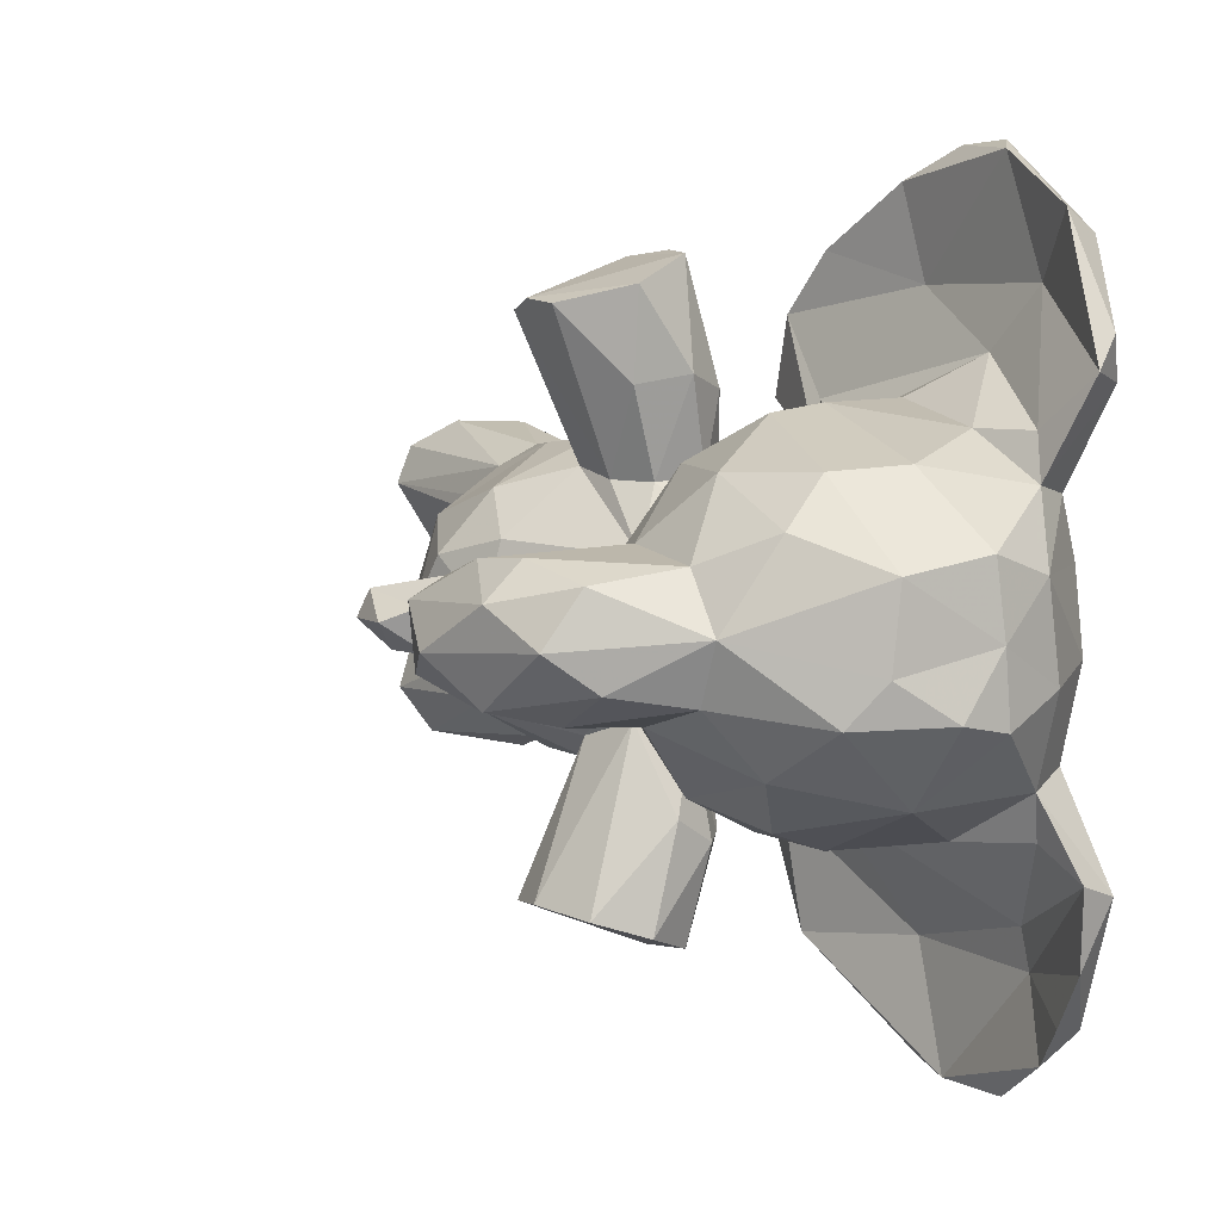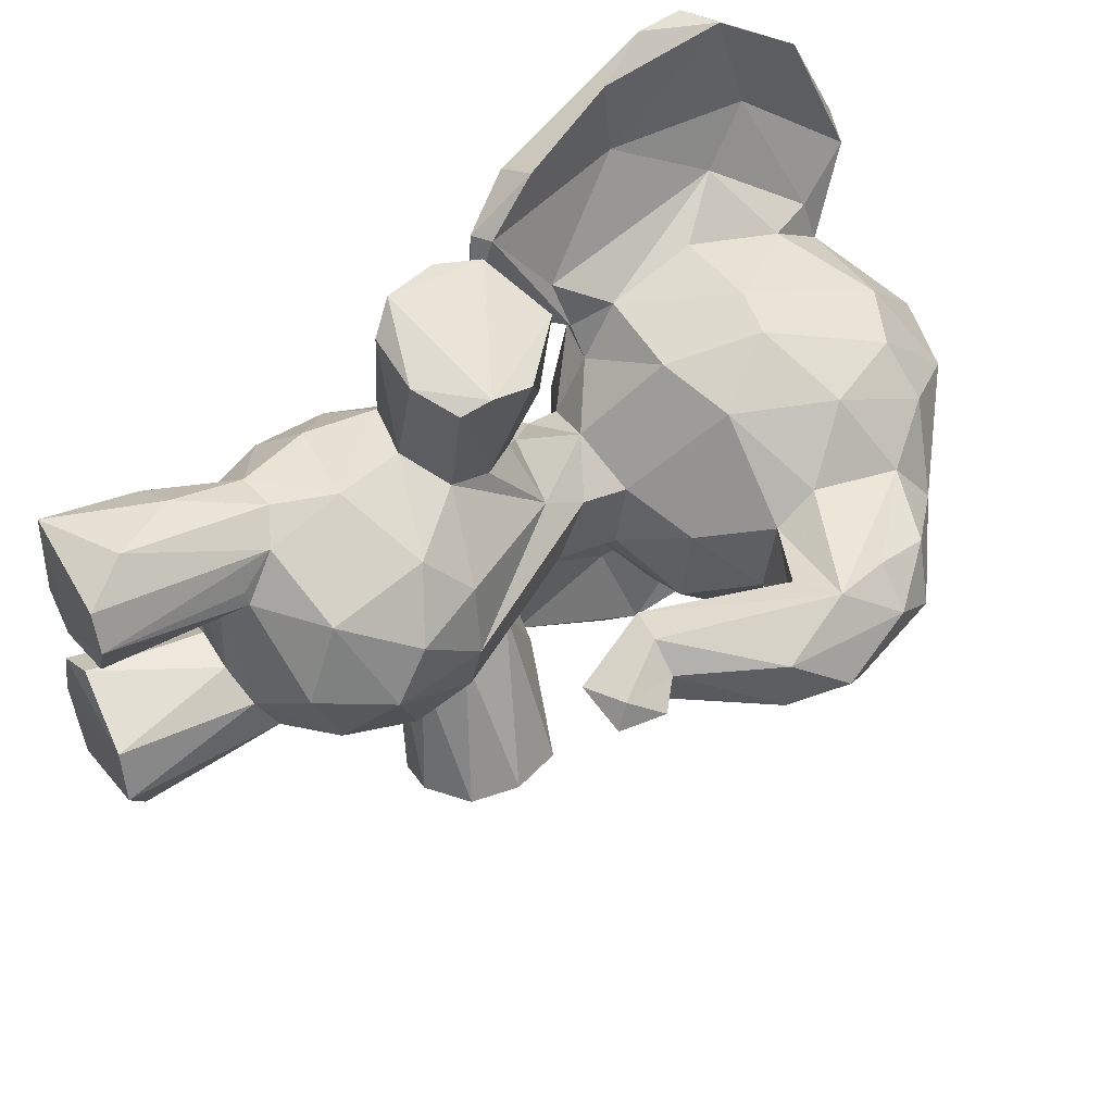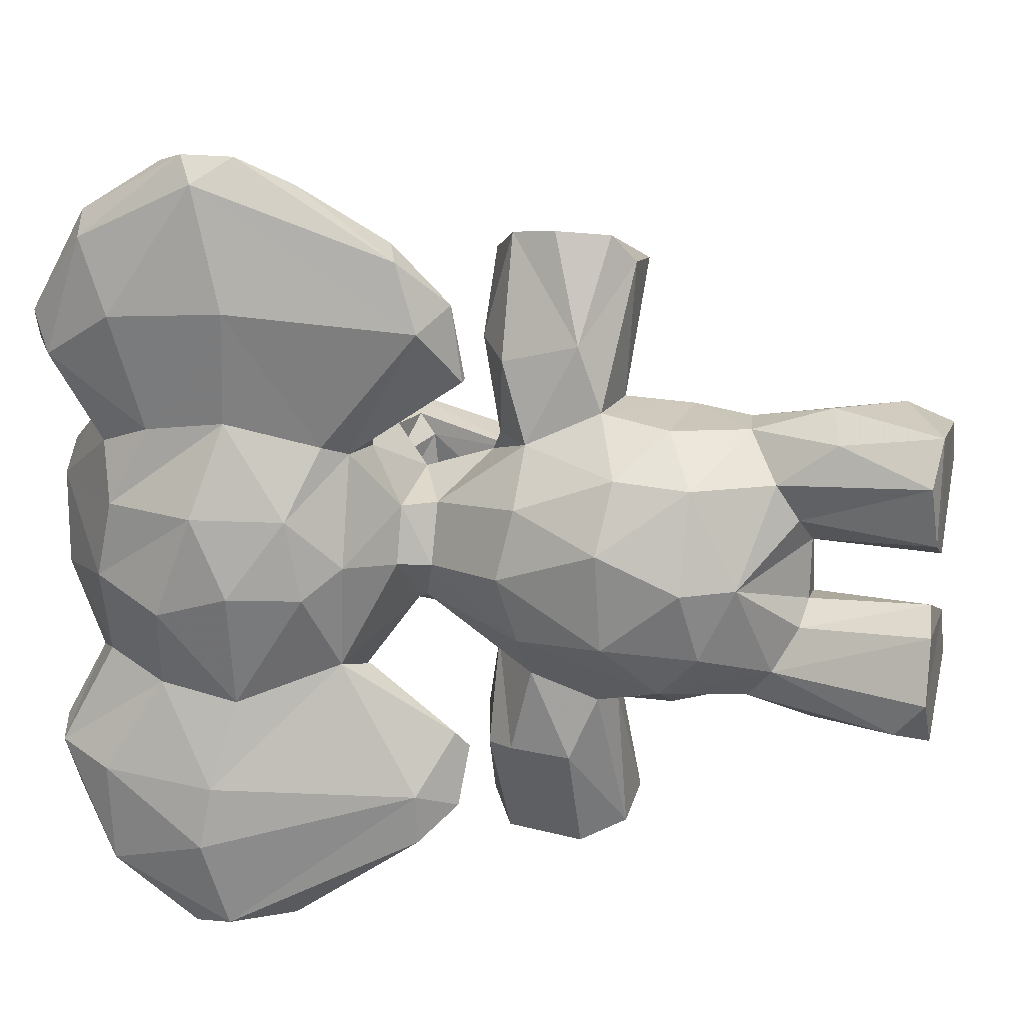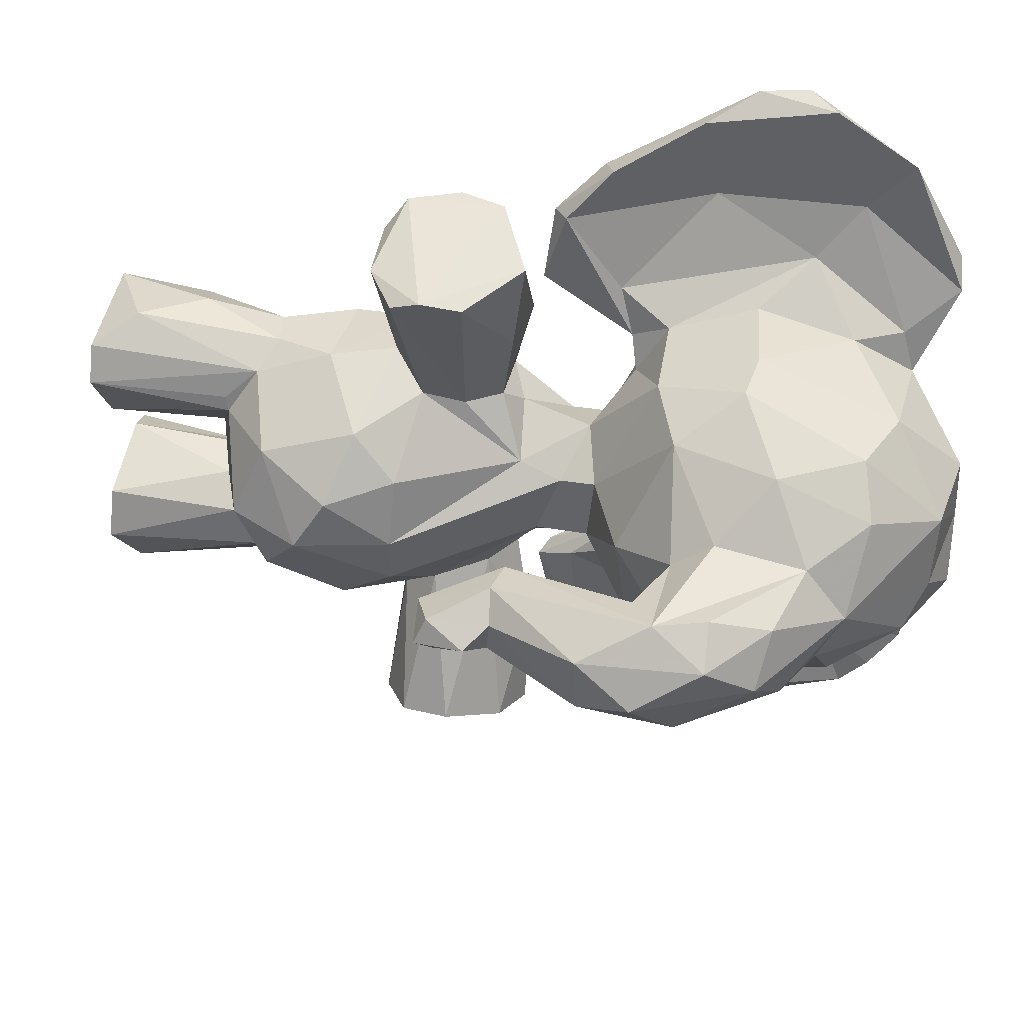
<metadata>
{"format":"obj","ext":"obj","renderer":"f3d","projection":"perspective","resolution":1024,"background":"white","views":[{"elev":4.4,"azim":151.0,"up":"+Z"},{"elev":46.3,"azim":61.3,"up":"+Z"},{"elev":17.5,"azim":-74.6,"up":"+Z"},{"elev":38.7,"azim":101.4,"up":"+Z"}]}
</metadata>
<code>
v 0.08652 0.2044 0.4428
v 0.05611 0.2582 0.4417
v 0.08351 0.4421 0.5113
v 0.0892 0.256 0.5451
v 0.08518 0.3359 0.5513
v 0.38 0.304 0.4882
v 0.3518 0.1892 0.4416
v 0.3415 0.2242 0.5241
v 0.2675 0.3936 0.577
v 0.3304 0.329 0.5552
v 0.2445 0.2822 0.5982
v 0.3467 0.3775 0.5061
v 0.1987 0.3525 0.2687
v 0.1843 0.1412 0.475
v 0.2341 0.1469 0.4811
v 0.364 0.3737 0.4315
v 0.2931 0.9746 0.4164
v 0.4083 0.8893 0.4477
v 0.2864 0.9789 0.501
v 0.1937 0.995 0.4419
v 0.1347 0.9753 0.497
v 0.4064 0.8438 0.5057
v 0.03012 0.8758 0.4995
v 0.004902 0.7363 0.411
v 0.02662 0.6759 0.4956
v 0.05666 0.6225 0.4397
v 0.3531 0.6288 0.4612
v 0.277 0.5921 0.484
v 0.2704 0.1626 0.5399
v 0.125 0.5841 0.4258
v 0.1403 0.583 0.4883
v 0.2621 0.5043 0.4933
v 0.2615 0.5501 0.4716
v 0.2275 0.3555 0.6056
v 0.1431 0.2885 0.5931
v 0.1751 0.2085 0.5926
v 0.2224 0.2158 0.595
v 0.1388 0.4439 0.5675
v 0.1513 0.3903 0.6744
v 0.1548 0.474 0.6528
v 0.1989 0.3666 0.7852
v 0.1937 0.4726 0.7846
v 0.2209 0.3464 0.11
v 0.2723 0.5837 0.4079
v 0.1854 0.9913 0.3681
v 0.2746 0.3418 0.1324
v 0.2175 0.3431 0.755
v 0.0689 0.7357 0.01243
v 0.33 0.454 0.7345
v 0.2486 0.5082 0.1208
v 0.2879 0.3447 0.7456
v 0.3307 0.3756 0.7298
v 0.2592 0.4404 0.5647
v 0.1363 0.1742 0.5452
v 0.1396 0.1116 0.5915
v 0.1431 0.005419 0.6062
v 0.1132 0.01193 0.5599
v 0.129 0.5458 0.4277
v 0.0651 0.6886 0.02446
v 0.1466 0.1504 0.5055
v 0.1302 0.006285 0.4947
v 0.005434 0.7748 0.4969
v 0.1765 0.005269 0.4733
v 0.3484 0.3688 0.3703
v 0.258 0.1988 0.5722
v 0.2866 0.007089 0.5492
v 0.2723 0.1655 0.5226
v 0.2702 0.007535 0.5902
v 0.1908 0.1245 0.6173
v 0.2362 0.0548 0.6183
v 0.2075 0.498 0.5412
v 0.1478 0.5443 0.4936
v 0.1757 0.4813 0.5688
v 0.1436 0.6158 0.5536
v 0.08965 0.624 0.5573
v 0.06656 0.6472 0.5688
v 0.1272 0.6078 0.5903
v 0.1159 0.9666 0.3999
v 0.03811 0.7456 0.5952
v 0.1081 0.9273 0.5708
v 0.1319 0.8603 0.6193
v 0.2347 0.9204 0.5904
v 0.2209 0.7618 0.6411
v 0.2728 0.7541 0.6322
v 0.3047 0.8907 0.5843
v 0.3537 0.8003 0.582
v 0.2408 0.6546 0.6042
v 0.305 0.8121 0.2695
v 0.322 0.6847 0.5873
v 0.1013 0.5018 0.6413
v 0.0602 0.5386 0.6988
v 0.03739 0.8329 0.5834
v 0.01069 0.8596 0.7095
v 0.05672 0.8909 0.5618
v 0.06301 0.5616 0.7725
v 0.0214 0.7657 0.8499
v 0.07805 0.9505 0.1476
v 0.08097 0.9708 0.6674
v 0.03869 0.7419 0.2817
v 0.06843 0.9072 0.8102
v 0.0604 0.9659 0.7002
v 0.03977 0.9427 0.6582
v 0.02761 0.8955 0.7884
v 0.01299 0.7656 0.1858
v 0.1018 0.9136 0.6176
v 0.07412 0.8055 0.6859
v 0.1289 0.7496 0.6453
v 0.1411 0.6513 0.6138
v 0.06263 0.6896 0.7493
v 0.06482 0.815 0.8662
v 0.11 0.5259 0.7247
v 0.07807 0.6731 0.8448
v 0.09919 0.5769 0.7849
v 0.3075 0.4877 0.1395
v 0.1073 0.5008 0.6438
v 0.2476 0.01342 0.4854
v 0.05787 0.545 0.1836
v 0.05926 0.8947 0.3228
v 0.09113 0.5103 0.7251
v 0.5319 0.4942 0.4391
v 0.4924 0.8182 0.4905
v 0.5157 0.7532 0.5116
v 0.1829 0.4235 0.7898
v 0.4728 0.5132 0.4821
v 0.5215 0.453 0.4684
v 0.4023 0.7428 0.5202
v 0.5304 0.6954 0.5084
v 0.4071 0.6976 0.4903
v 0.4831 0.6681 0.4963
v 0.4274 0.5197 0.4749
v 0.2026 0.9929 0.5182
v 0.352 0.9052 0.5357
v 0.579 0.682 0.4285
v 0.5557 0.756 0.4738
v 0.5022 0.5176 0.4534
v 0.5603 0.6197 0.4696
v 0.4006 0.6889 0.4038
v 0.448 0.6876 0.4488
v 0.4734 0.6477 0.4738
v 0.4695 0.4326 0.4507
v 0.5297 0.4403 0.4401
v 0.1919 0.3925 0.09239
v 0.4829 0.8309 0.3991
v 0.1347 0.00748 0.3934
v 0.009344 0.8182 0.3847
v 0.1571 0.3658 0.6031
v 0.08587 0.9648 0.2279
v 0.03999 0.7821 0.8773
v 0.0498 0.7281 0.8755
v 0.2091 0.5748 0.5155
v 0.2045 0.5077 0.6674
v 0.2308 0.4783 0.5626
v 0.2662 0.5098 0.7528
v 0.1513 0.147 0.3859
v 0.2853 0.007313 0.3237
v 0.3342 0.4083 0.7405
v 0.109 0.9265 0.3064
v 0.08085 0.2418 0.3645
v 0.0721 0.4583 0.4365
v 0.06024 0.3418 0.3731
v 0.08606 0.4384 0.3654
v 0.3891 0.2689 0.4328
v 0.3459 0.2214 0.3669
v 0.2667 0.4023 0.31
v 0.3377 0.31 0.3311
v 0.184 0.1426 0.4088
v 0.2365 0.9956 0.3775
v 0.3249 0.9511 0.3733
v 0.4067 0.8616 0.3874
v 0.03576 0.8957 0.4157
v 0.03019 0.6602 0.4082
v 0.1691 0.5634 0.3793
v 0.2419 0.3617 0.2812
v 0.1613 0.2842 0.2842
v 0.2487 0.2893 0.2852
v 0.2147 0.217 0.2865
v 0.1494 0.3964 0.2087
v 0.1932 0.4752 0.1012
v 0.1014 0.2864 0.3157
v 0.1579 0.3664 0.2788
v 0.2461 0.4632 0.3295
v 0.1537 0.2008 0.3038
v 0.1292 0.04081 0.2845
v 0.1363 0.1728 0.3387
v 0.1146 0.007543 0.3252
v 0.02979 0.8902 0.08272
v 0.2676 0.1841 0.3255
v 0.2676 0.1592 0.3718
v 0.2003 0.1398 0.2679
v 0.2574 0.03159 0.2759
v 0.1587 0.005744 0.2699
v 0.2582 0.5226 0.3974
v 0.2087 0.5119 0.3533
v 0.1949 0.4881 0.3243
v 0.1387 0.4368 0.3103
v 0.114 0.612 0.3122
v 0.07678 0.633 0.323
v 0.1495 0.634 0.2903
v 0.03657 0.8271 0.298
v 0.1308 0.8301 0.2522
v 0.2382 0.9267 0.2976
v 0.2375 0.7914 0.2466
v 0.2601 0.7101 0.2543
v 0.2354 0.6519 0.2803
v 0.3354 0.7166 0.291
v 0.09528 0.5101 0.2487
v 0.01683 0.8898 0.196
v 0.04332 0.9517 0.214
v 0.06406 0.5451 0.1276
v 0.007248 0.7778 0.1175
v 0.09898 0.9152 0.2597
v 0.3375 0.4283 0.1504
v 0.05932 0.8417 0.1716
v 0.2695 0.009352 0.3785
v 0.1233 0.7157 0.2393
v 0.1292 0.6165 0.277
v 0.1208 0.5395 0.2484
v 0.05257 0.8457 0.1294
v 0.06891 0.883 0.05275
v 0.1054 0.5499 0.1229
v 0.1061 0.4972 0.2307
v 0.09098 0.5062 0.1656
v 0.406 0.7648 0.363
v 0.5404 0.7246 0.3793
v 0.4818 0.7597 0.3663
v 0.4867 0.5113 0.4078
v 0.5 0.4542 0.4097
v 0.4323 0.54 0.4055
v 0.4321 0.4749 0.4202
v 0.3506 0.8738 0.3233
v 0.3196 0.6394 0.338
v 0.2328 0.145 0.4015
v 0.2023 0.5837 0.3628
v 0.5284 0.8067 0.4351
v 0.5545 0.6218 0.4037
v 0.4607 0.6929 0.3885
v 0.4818 0.6425 0.3914
v 0.05031 0.8028 0.006369
v 0.02854 0.755 0.02014
v 0.1742 0.494 0.2085
v 0.1802 0.01351 0.4146
v 0.2203 0.5071 0.2357
v 0.3276 0.3739 0.1458
v 0.0632 0.6882 0.1387
v 0.1146 0.5921 0.6434
v 0.1504 0.4626 0.2134
v 0.2641 0.4961 0.6567
v 0.054 0.8553 0.7464
v 0.01374 0.7336 0.7187
v 0.07601 0.9167 0.09361
v 0.05069 0.3461 0.4791
f 214 144 185
f 251 2 4
f 164 173 243
f 18 143 169
f 180 43 13
f 76 75 91
f 63 15 116
f 166 241 232
f 158 2 160
f 118 170 78
f 105 248 106
f 165 163 187
f 54 55 36
f 5 251 4
f 160 2 251
f 106 109 245
f 67 116 15
f 80 82 131
f 246 194 240
f 205 230 223
f 66 63 116
f 185 155 214
f 52 34 9
f 194 181 242
f 112 113 109
f 11 8 10
f 19 18 17
f 217 244 216
f 114 181 212
f 61 57 60
f 132 86 22
f 191 183 189
f 37 69 70
f 37 36 69
f 9 53 52
f 19 82 85
f 54 57 55
f 143 234 224
f 227 120 141
f 65 68 66
f 104 199 207
f 83 82 81
f 194 246 195
f 41 156 42
f 55 56 69
f 234 18 121
f 70 68 65
f 190 187 155
f 18 22 121
f 114 243 142
f 185 191 155
f 124 135 136
f 235 135 226
f 220 244 217
f 25 76 79
f 101 98 102
f 16 32 12
f 62 25 79
f 118 199 145
f 80 94 102
f 153 151 42
f 242 50 240
f 246 178 177
f 82 84 85
f 179 161 180
f 197 104 117
f 143 18 234
f 246 240 178
f 231 233 204
f 170 118 145
f 181 164 212
f 210 239 117
f 234 121 134
f 20 78 21
f 251 5 3
f 167 168 201
f 16 6 162
f 12 10 6
f 6 10 8
f 219 218 48
f 218 97 147
f 150 32 33
f 7 67 15
f 19 20 131
f 22 18 132
f 20 21 131
f 62 24 25
f 75 25 26
f 233 44 192
f 210 117 104
f 28 33 44
f 35 11 146
f 123 39 41
f 146 11 34
f 11 10 34
f 204 233 198
f 4 35 5
f 47 39 146
f 52 51 34
f 156 41 51
f 9 32 53
f 111 245 109
f 56 57 61
f 11 37 65
f 217 221 220
f 65 67 8
f 4 36 35
f 111 113 119
f 146 38 5
f 135 120 226
f 8 67 7
f 152 53 32
f 63 66 68
f 75 76 25
f 74 77 75
f 110 112 109
f 24 145 99
f 86 85 84
f 77 74 108
f 84 89 86
f 89 84 87
f 91 249 76
f 92 93 102
f 95 91 119
f 101 102 103
f 189 176 190
f 98 248 105
f 197 99 104
f 49 53 247
f 81 80 105
f 40 39 42
f 106 107 81
f 108 106 245
f 245 111 77
f 248 100 110
f 31 58 72
f 62 79 23
f 119 113 95
f 154 241 166
f 90 115 119
f 85 86 132
f 121 122 134
f 135 124 125
f 129 127 128
f 130 140 124
f 89 126 86
f 21 80 131
f 236 237 139
f 120 135 125
f 137 138 128
f 229 228 227
f 81 107 83
f 29 67 65
f 71 32 150
f 150 72 71
f 31 72 150
f 63 61 14
f 42 151 40
f 73 152 71
f 152 73 151
f 151 247 152
f 74 87 108
f 1 184 154
f 114 50 242
f 49 156 52
f 158 1 2
f 160 159 161
f 162 64 16
f 165 175 173
f 188 15 232
f 108 245 77
f 58 161 159
f 45 20 167
f 20 45 78
f 60 14 61
f 30 172 58
f 180 13 179
f 175 174 13
f 176 174 175
f 180 195 177
f 195 246 177
f 176 175 187
f 90 119 91
f 49 247 153
f 18 168 17
f 177 178 142
f 179 184 158
f 99 145 199
f 191 190 155
f 183 191 185
f 163 7 188
f 188 187 163
f 194 193 192
f 192 181 194
f 172 193 194
f 58 172 161
f 172 195 161
f 26 171 197
f 198 197 196
f 157 118 78
f 191 189 190
f 168 230 201
f 201 230 88
f 205 88 230
f 88 203 202
f 205 203 88
f 26 30 31
f 222 117 209
f 197 117 206
f 209 117 239
f 140 125 124
f 192 16 64
f 223 225 236
f 69 36 55
f 147 97 208
f 97 186 208
f 97 219 186
f 200 211 157
f 213 211 215
f 215 216 213
f 218 147 213
f 29 65 66
f 196 221 217
f 12 9 10
f 206 221 196
f 56 70 69
f 190 176 187
f 221 222 220
f 59 220 222
f 209 59 222
f 235 226 224
f 226 227 228
f 216 196 217
f 65 8 11
f 225 224 237
f 236 225 237
f 28 87 150
f 237 224 228
f 142 43 177
f 50 114 142
f 230 168 169
f 231 205 137
f 201 45 167
f 144 154 184
f 115 90 77
f 133 235 224
f 236 138 137
f 139 138 236
f 141 140 227
f 227 140 229
f 116 67 66
f 59 209 239
f 172 30 233
f 241 144 214
f 1 158 184
f 47 51 41
f 237 228 139
f 220 59 48
f 212 164 243
f 120 227 226
f 125 141 120
f 166 1 154
f 231 44 233
f 34 10 9
f 241 154 144
f 215 202 203
f 170 62 23
f 27 137 128
f 8 162 6
f 142 178 50
f 30 197 233
f 92 79 249
f 243 114 212
f 2 1 4
f 63 14 15
f 157 78 45
f 25 171 26
f 239 186 238
f 134 136 133
f 216 198 196
f 130 139 228
f 232 14 166
f 26 197 30
f 122 127 134
f 127 136 134
f 196 197 206
f 4 1 54
f 109 106 248
f 187 188 155
f 23 21 170
f 32 71 152
f 161 195 180
f 19 85 132
f 99 199 104
f 223 169 225
f 92 23 79
f 93 92 249
f 139 130 129
f 201 88 202
f 251 159 160
f 228 224 226
f 124 127 130
f 167 17 168
f 151 153 247
f 192 64 164
f 43 142 243
f 41 39 47
f 42 123 41
f 223 137 205
f 215 204 198
f 248 98 100
f 107 106 108
f 224 234 133
f 56 61 63
f 219 238 186
f 208 199 118
f 97 218 250
f 248 110 109
f 127 22 126
f 159 251 3
f 11 36 37
f 198 216 215
f 8 7 162
f 207 208 186
f 103 102 93
f 169 223 230
f 149 96 95
f 16 12 6
f 104 207 210
f 185 184 183
f 3 72 159
f 100 103 148
f 192 164 181
f 35 36 11
f 218 213 244
f 147 157 211
f 105 80 98
f 52 53 49
f 133 234 134
f 93 96 103
f 136 127 124
f 91 95 96
f 100 101 103
f 93 249 96
f 131 82 19
f 100 148 110
f 219 97 250
f 188 232 214
f 171 25 24
f 149 112 110
f 113 112 95
f 225 143 224
f 43 243 46
f 24 62 145
f 170 145 62
f 229 140 130
f 176 182 179
f 23 92 94
f 22 86 126
f 96 149 148
f 186 210 207
f 198 233 197
f 184 185 144
f 244 220 48
f 249 79 76
f 39 123 42
f 161 179 160
f 1 166 14
f 128 138 129
f 177 43 180
f 27 28 44
f 218 219 250
f 200 157 201
f 165 173 164
f 72 38 71
f 59 238 48
f 15 14 232
f 108 83 107
f 157 45 201
f 151 73 40
f 175 13 173
f 58 31 30
f 9 12 32
f 213 147 211
f 211 200 215
f 13 46 173
f 179 13 174
f 199 208 207
f 197 171 99
f 26 31 75
f 236 137 223
f 156 51 52
f 3 5 38
f 148 103 96
f 27 231 137
f 160 179 158
f 51 47 34
f 163 162 7
f 54 1 60
f 122 121 22
f 238 59 239
f 169 143 225
f 249 91 96
f 140 141 125
f 242 240 194
f 56 55 57
f 38 39 40
f 148 149 110
f 78 170 21
f 17 167 20
f 100 98 101
f 243 173 46
f 19 132 18
f 87 28 89
f 113 111 109
f 242 181 114
f 56 68 70
f 183 182 189
f 176 179 174
f 204 205 231
f 75 90 91
f 83 84 82
f 23 94 21
f 231 27 44
f 238 219 48
f 73 71 38
f 77 111 115
f 99 171 24
f 119 115 111
f 202 200 201
f 244 48 218
f 176 189 182
f 32 16 33
f 136 135 235
f 53 152 247
f 3 38 72
f 28 150 33
f 126 128 127
f 208 157 147
f 80 102 98
f 77 90 75
f 182 183 184
f 179 182 184
f 175 165 187
f 70 65 37
f 165 64 162
f 31 150 74
f 130 228 229
f 17 20 19
f 126 89 128
f 27 128 89
f 168 18 169
f 73 38 40
f 84 83 87
f 117 222 206
f 5 35 146
f 210 186 239
f 46 13 43
f 15 188 7
f 44 33 192
f 146 39 38
f 192 193 233
f 133 136 235
f 64 165 164
f 162 163 165
f 215 200 202
f 56 63 68
f 31 74 75
f 1 14 60
f 67 29 66
f 122 22 127
f 60 57 54
f 50 178 240
f 47 146 34
f 241 214 232
f 129 138 139
f 192 33 16
f 221 206 222
f 193 172 233
f 188 214 155
f 149 95 112
f 80 21 94
f 49 153 156
f 213 216 244
f 129 130 127
f 27 89 28
f 204 215 203
f 102 94 92
f 205 204 203
f 108 87 83
f 157 208 118
f 80 81 82
f 195 172 194
f 105 106 81
f 72 58 159
f 156 153 42
f 36 4 54
f 87 74 150

</code>
